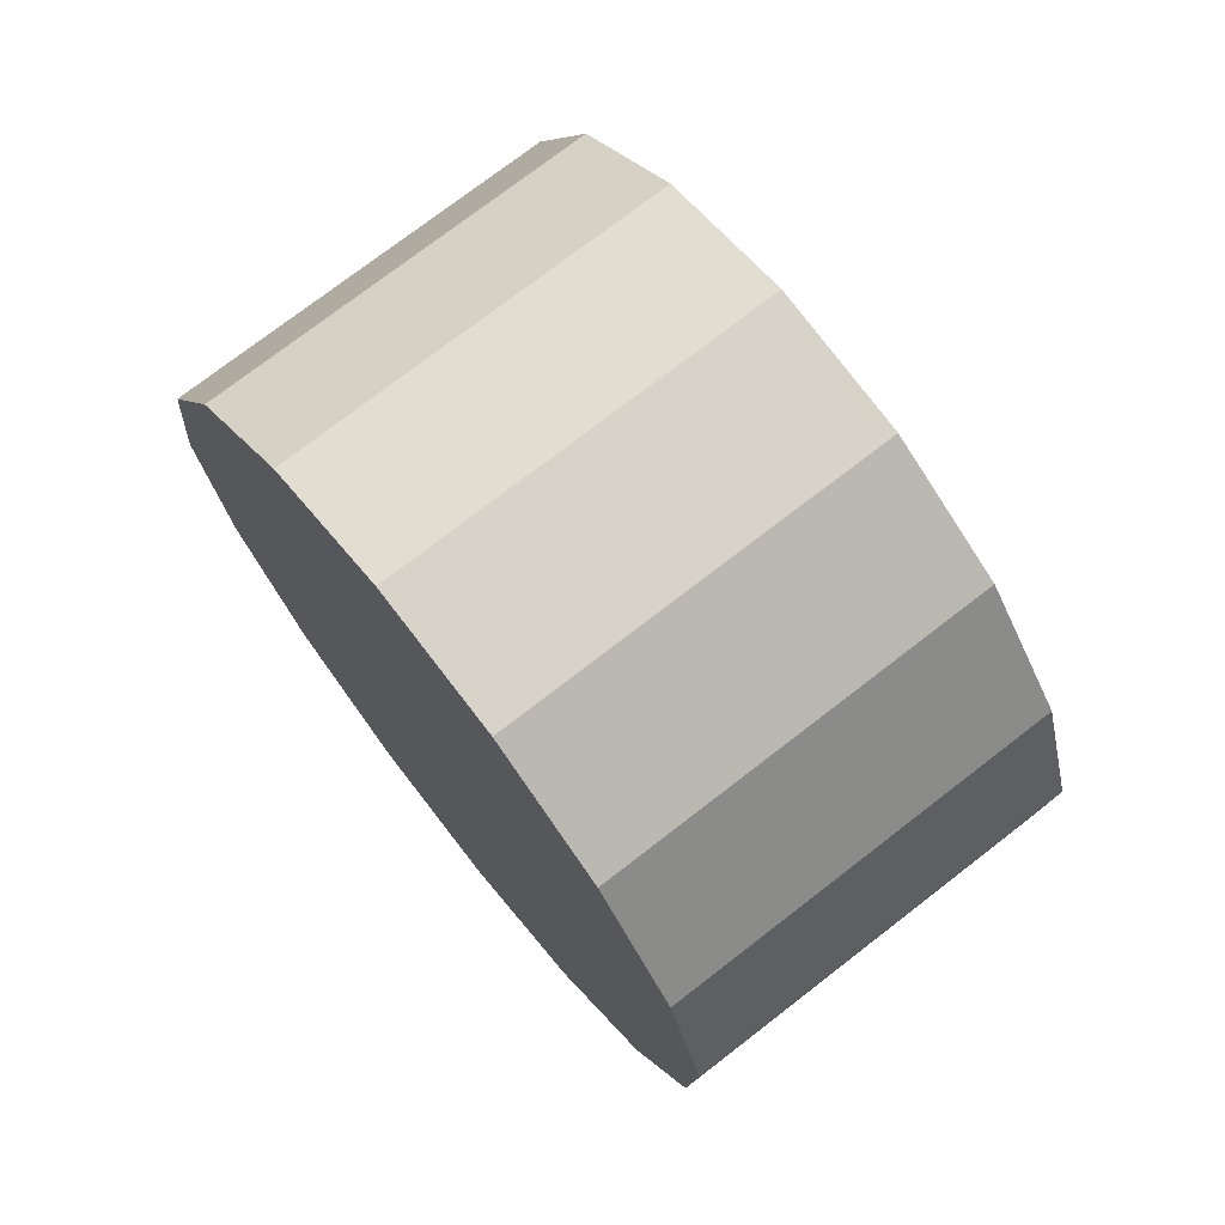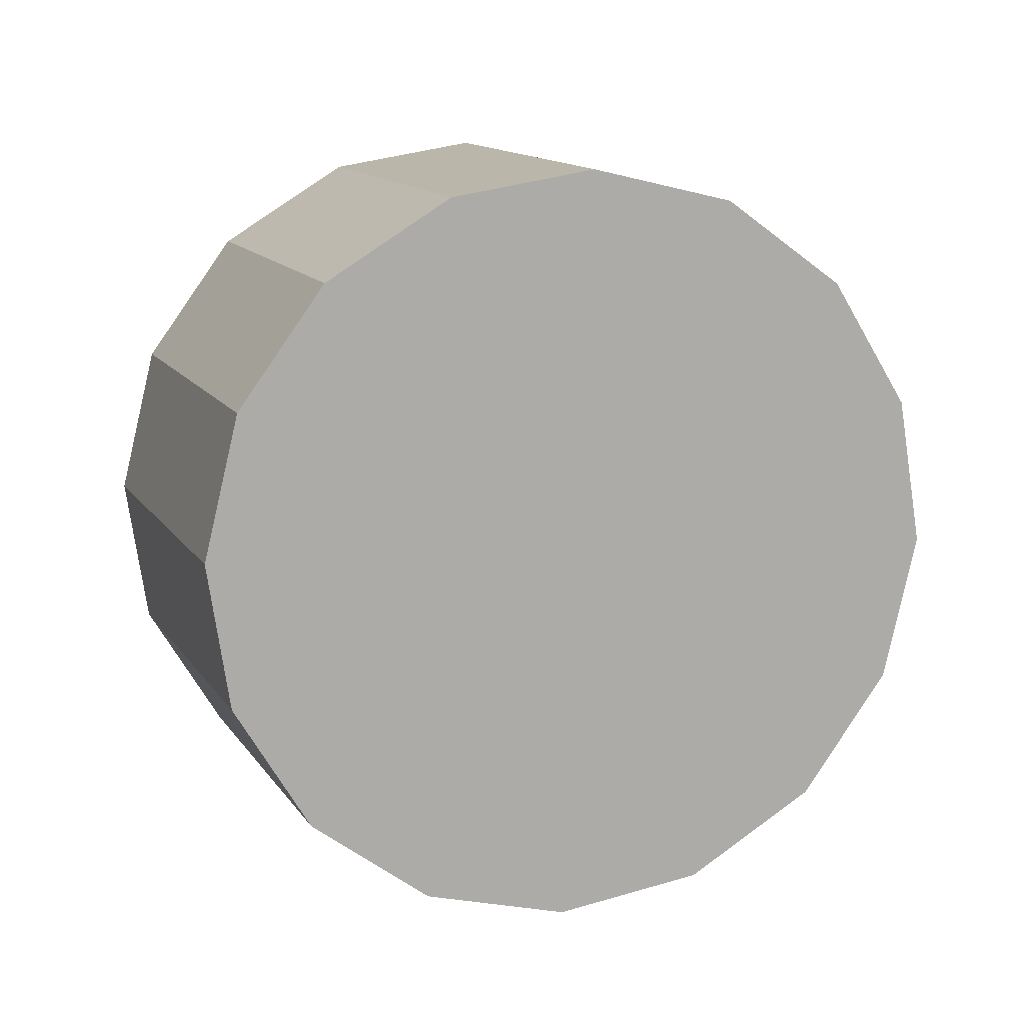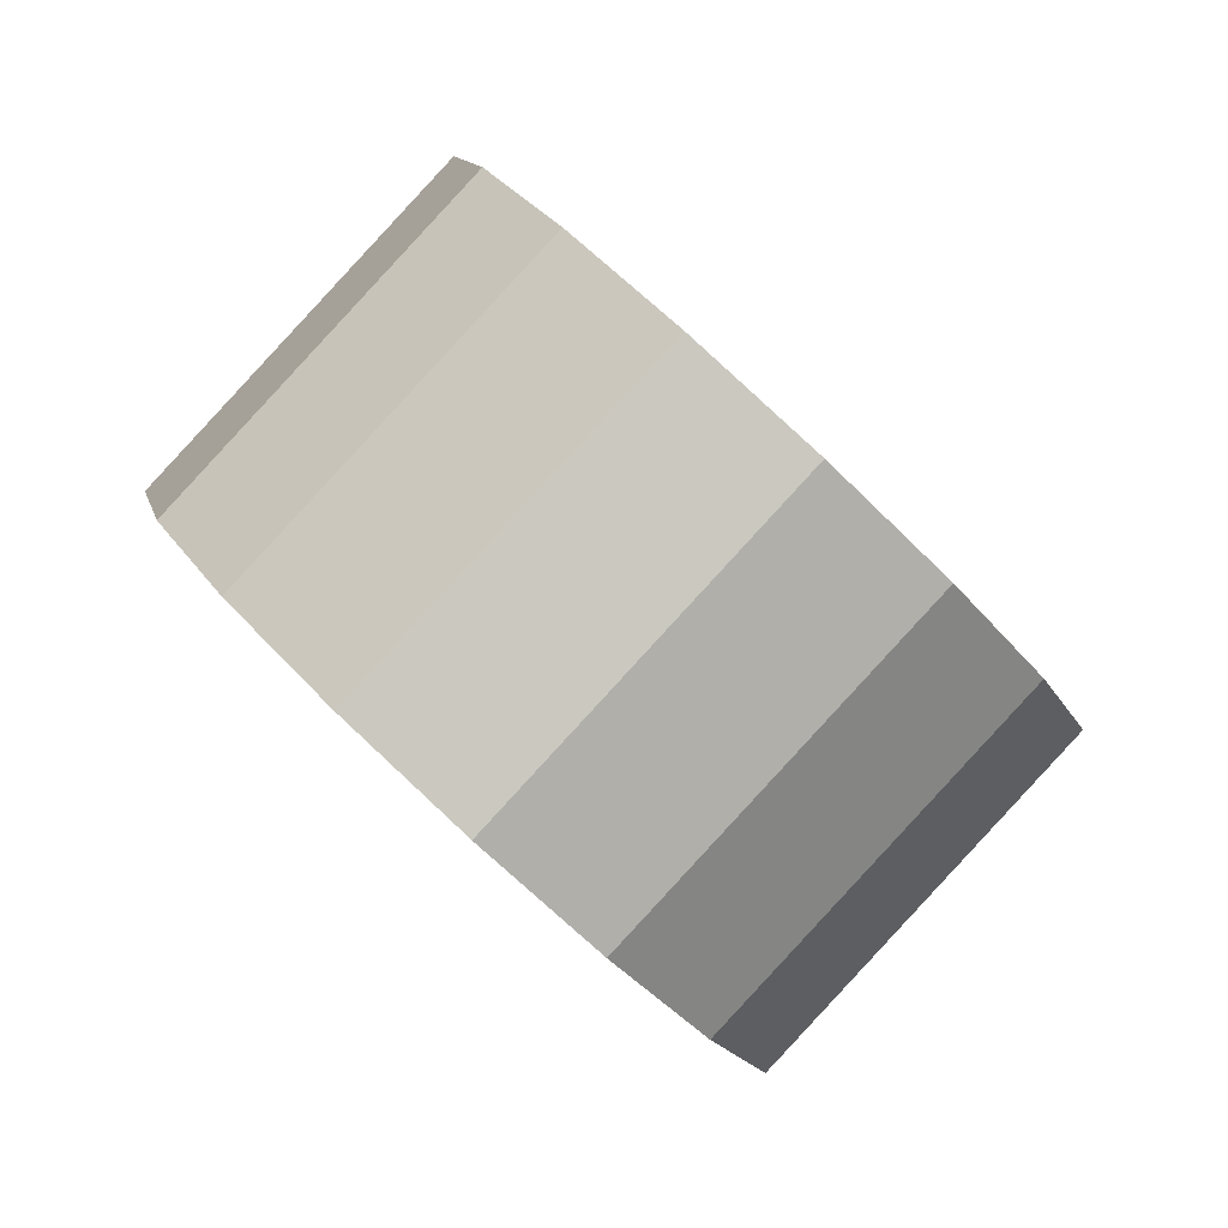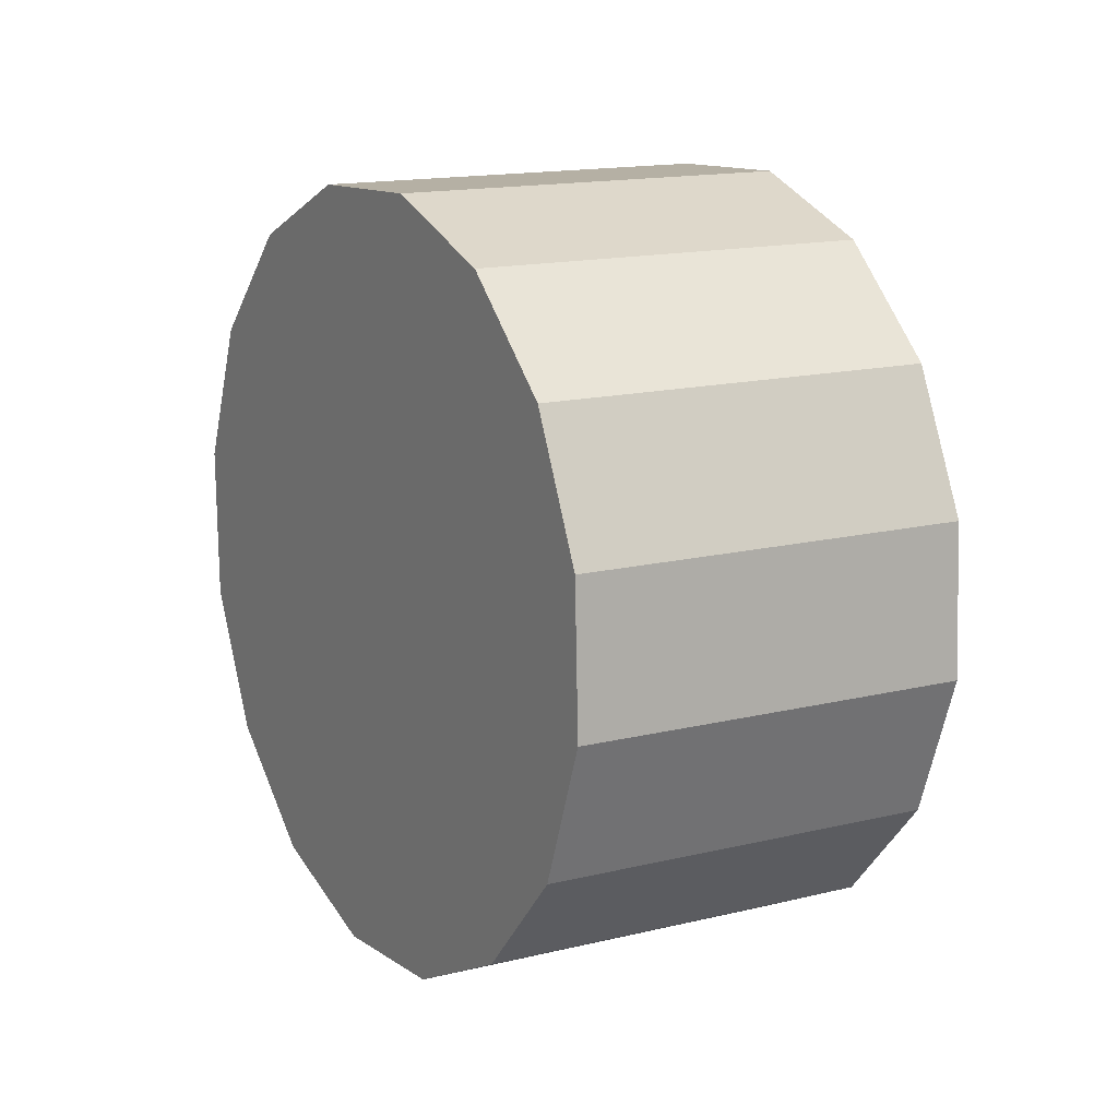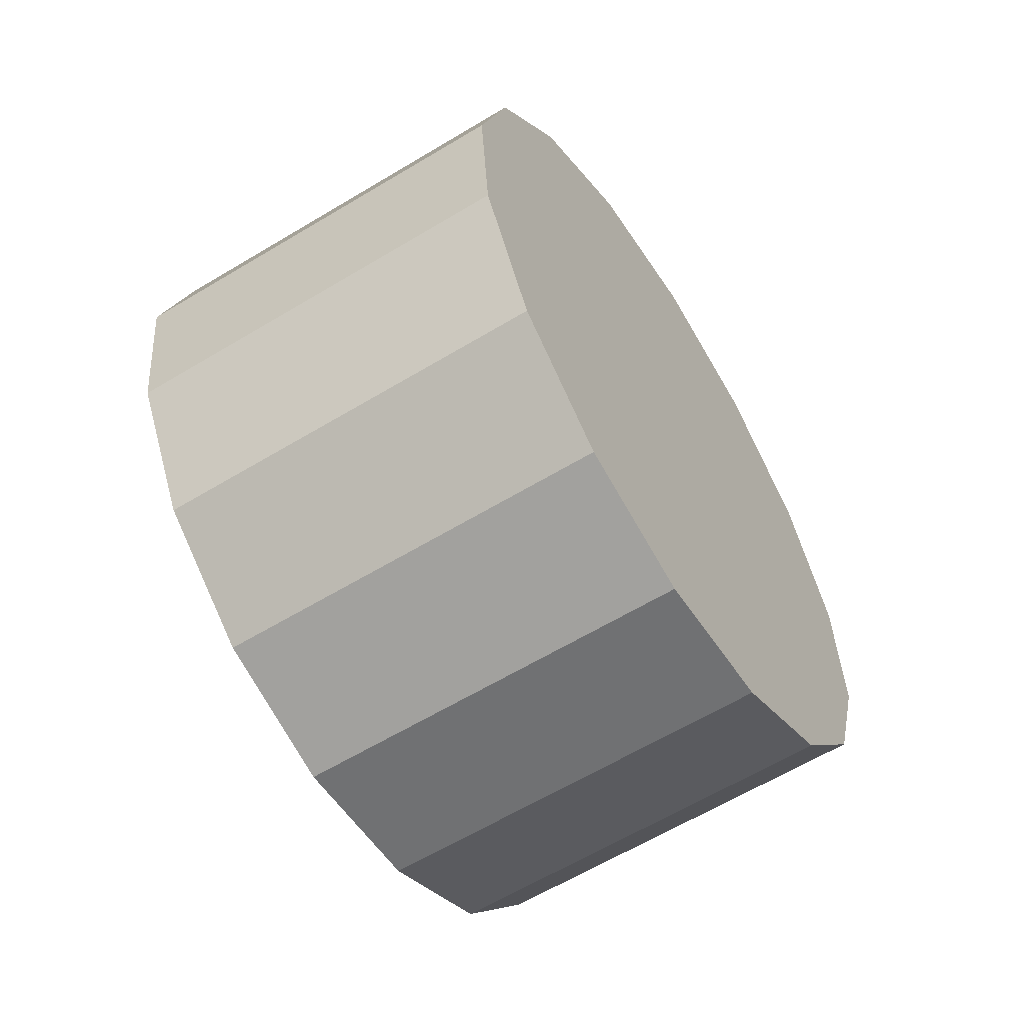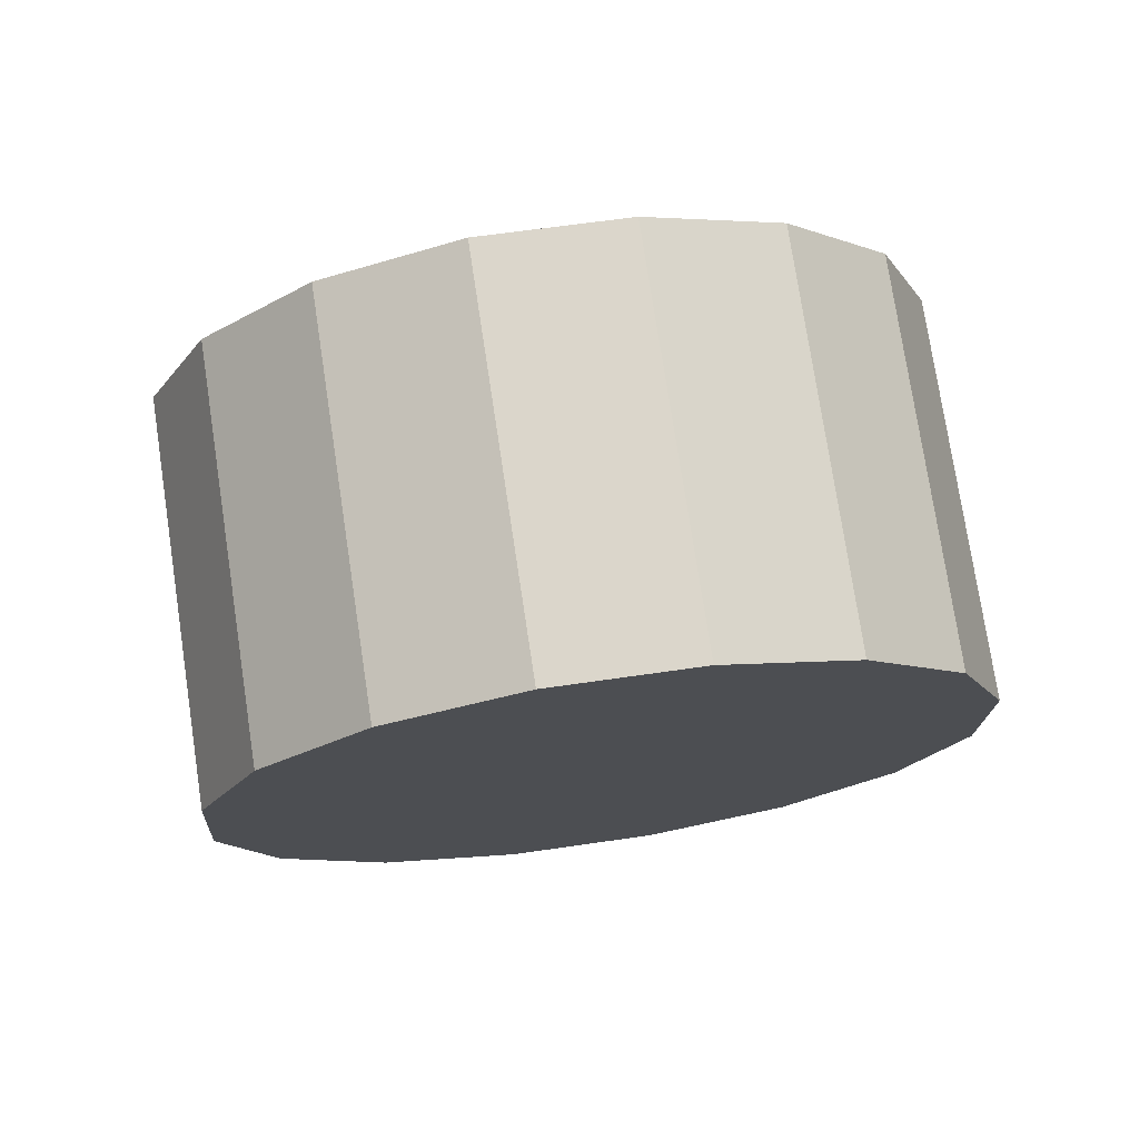
<metadata>
{"format":"obj","ext":"obj","renderer":"f3d","projection":"perspective","resolution":1024,"background":"white","views":[{"elev":19.5,"azim":-85.9,"up":"+Z"},{"elev":-41.7,"azim":9.9,"up":"+Y"},{"elev":-47.1,"azim":-22.5,"up":"+Z"},{"elev":-65.2,"azim":-67.7,"up":"+Z"},{"elev":9.3,"azim":-48.4,"up":"+Z"},{"elev":-75.6,"azim":38.7,"up":"+Z"}]}
</metadata>
<code>
o Cylinder.274_Cylinder.1703
v 1.619 2.11 -0.3367
v 0.7799 3.631 -1.328
v 0.9998 2.023 0.05386
v 0.1612 3.544 -0.9376
v 0.3309 1.763 0.2207
v -0.5077 3.284 -0.7707
v -0.2863 1.369 0.1384
v -1.125 2.89 -0.853
v -0.7579 0.9012 -0.1804
v -1.597 2.422 -1.172
v -1.012 0.4307 -0.6873
v -1.851 1.952 -1.679
v -1.01 0.02916 -1.305
v -1.849 1.55 -2.297
v -0.7522 -0.2423 -1.94
v -1.591 1.279 -2.931
v -0.2778 -0.3424 -2.495
v -1.116 1.179 -3.486
v 0.341 -0.2558 -2.885
v -0.4976 1.265 -3.876
v 1.01 0.004265 -3.052
v 0.1713 1.525 -4.043
v 1.627 0.3982 -2.97
v 0.7885 1.919 -3.961
v 2.099 0.866 -2.651
v 1.26 2.387 -3.642
v 2.353 1.336 -2.144
v 1.514 2.858 -3.135
v 2.351 1.738 -1.526
v 1.512 3.259 -2.518
v 2.093 2.009 -0.8915
v 1.254 3.531 -1.883
f 1 4 3
f 4 5 3
f 6 7 5
f 8 9 7
f 10 11 9
f 12 13 11
f 14 15 13
f 16 17 15
f 17 20 19
f 20 21 19
f 22 23 21
f 24 25 23
f 26 27 25
f 28 29 27
f 22 14 6
f 30 31 29
f 32 1 31
f 31 7 15
f 1 2 4
f 4 6 5
f 6 8 7
f 8 10 9
f 10 12 11
f 12 14 13
f 14 16 15
f 16 18 17
f 17 18 20
f 20 22 21
f 22 24 23
f 24 26 25
f 26 28 27
f 28 30 29
f 6 4 2
f 2 32 30
f 30 28 26
f 26 24 22
f 22 20 18
f 18 16 14
f 14 12 10
f 10 8 14
f 8 6 14
f 6 2 30
f 30 26 22
f 22 18 14
f 6 30 22
f 30 32 31
f 32 2 1
f 31 1 7
f 1 3 7
f 3 5 7
f 7 9 11
f 11 13 7
f 13 15 7
f 15 17 19
f 19 21 15
f 21 23 15
f 23 25 27
f 27 29 31
f 23 27 15
f 27 31 15

</code>
